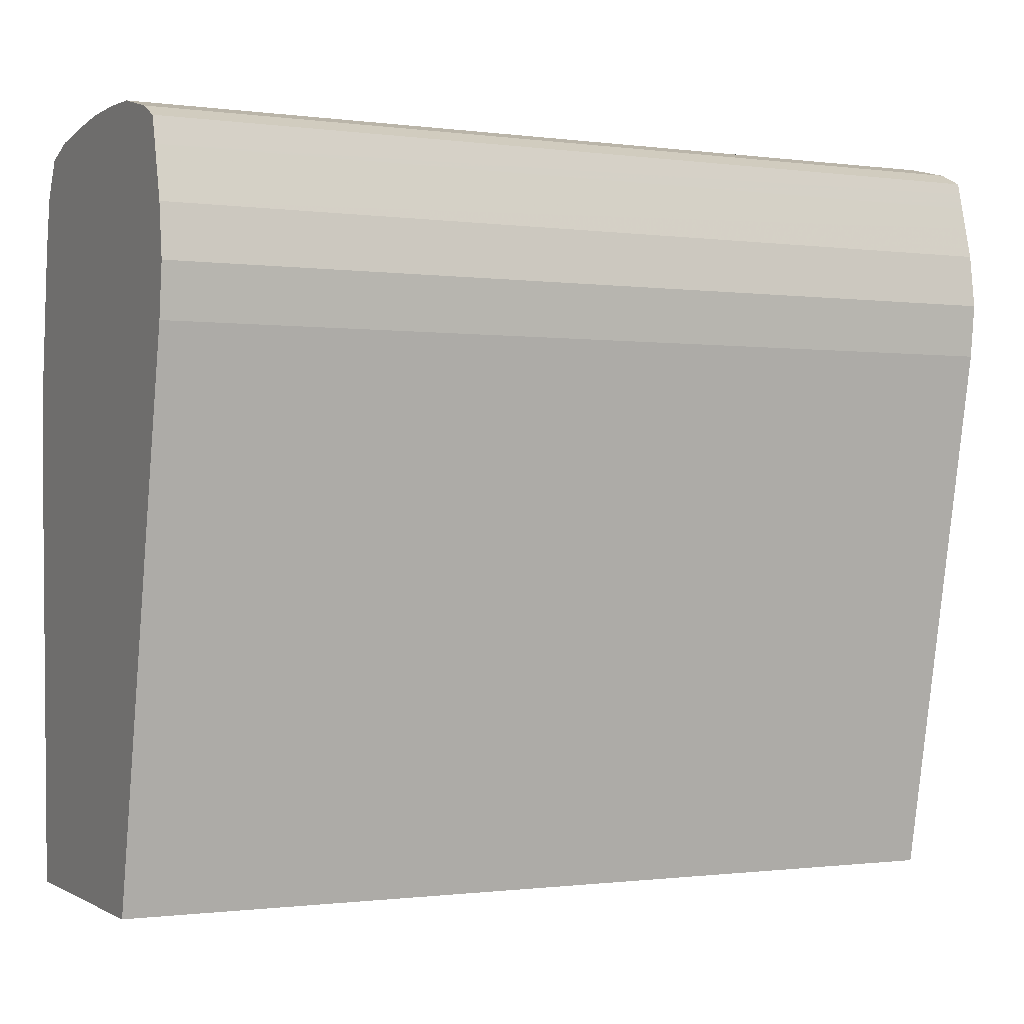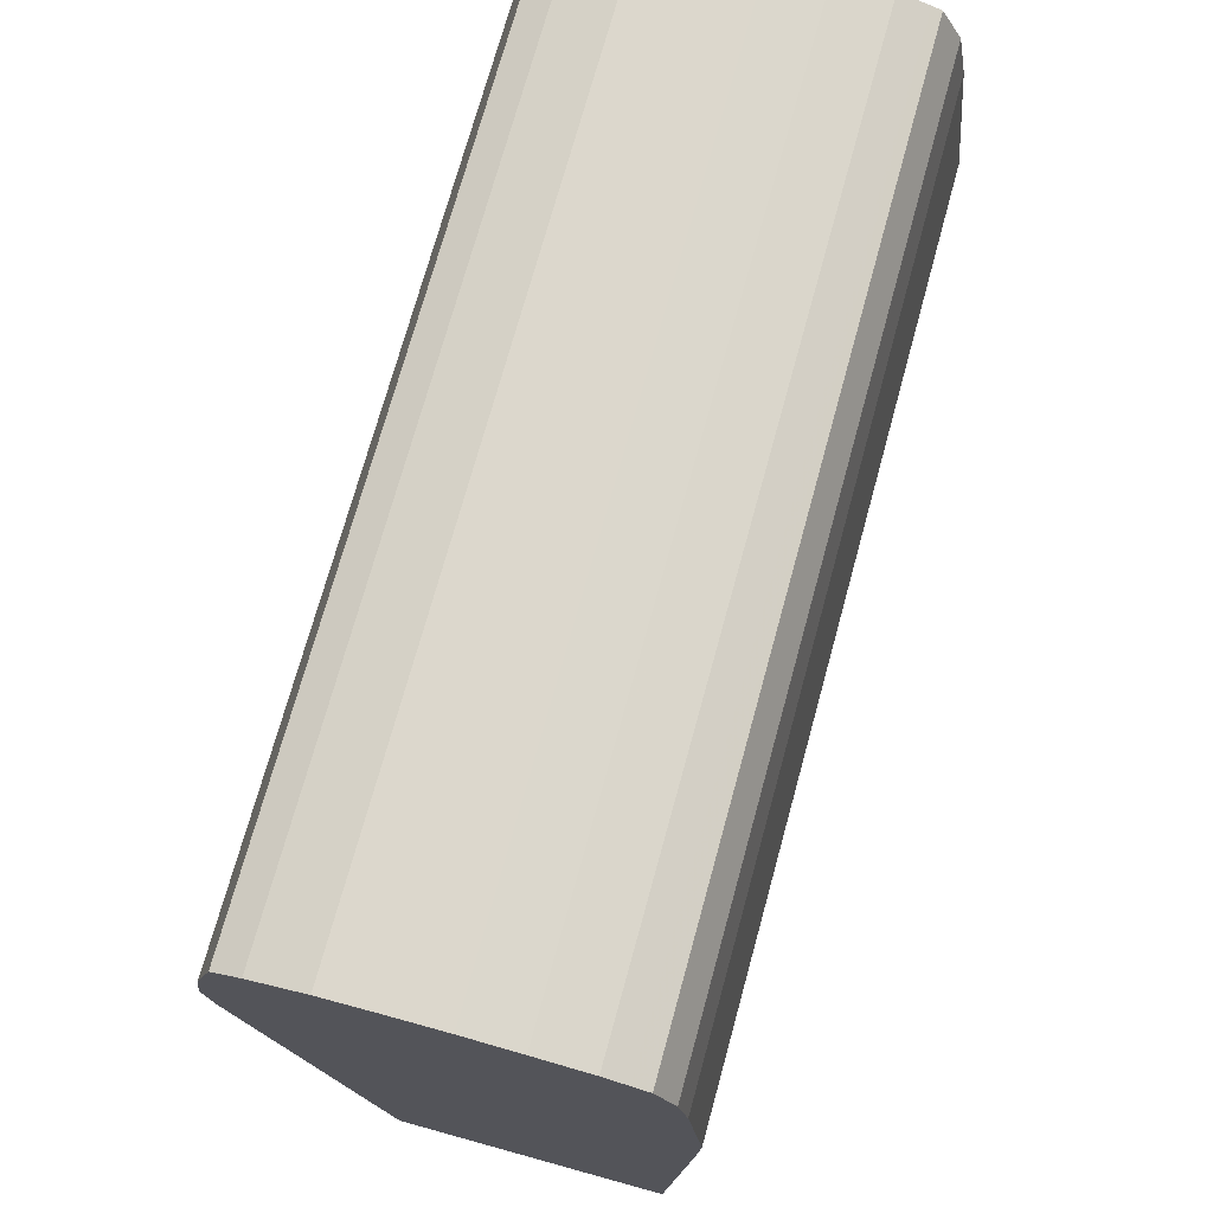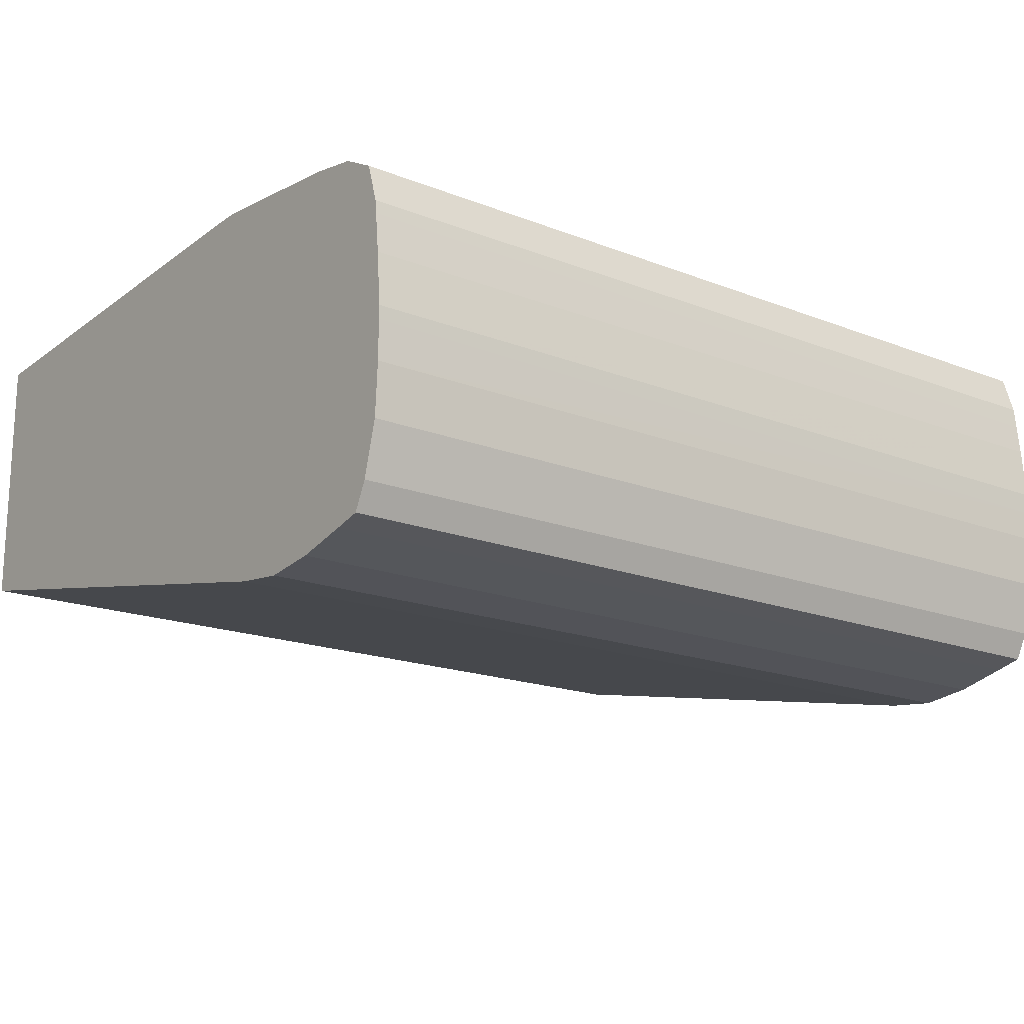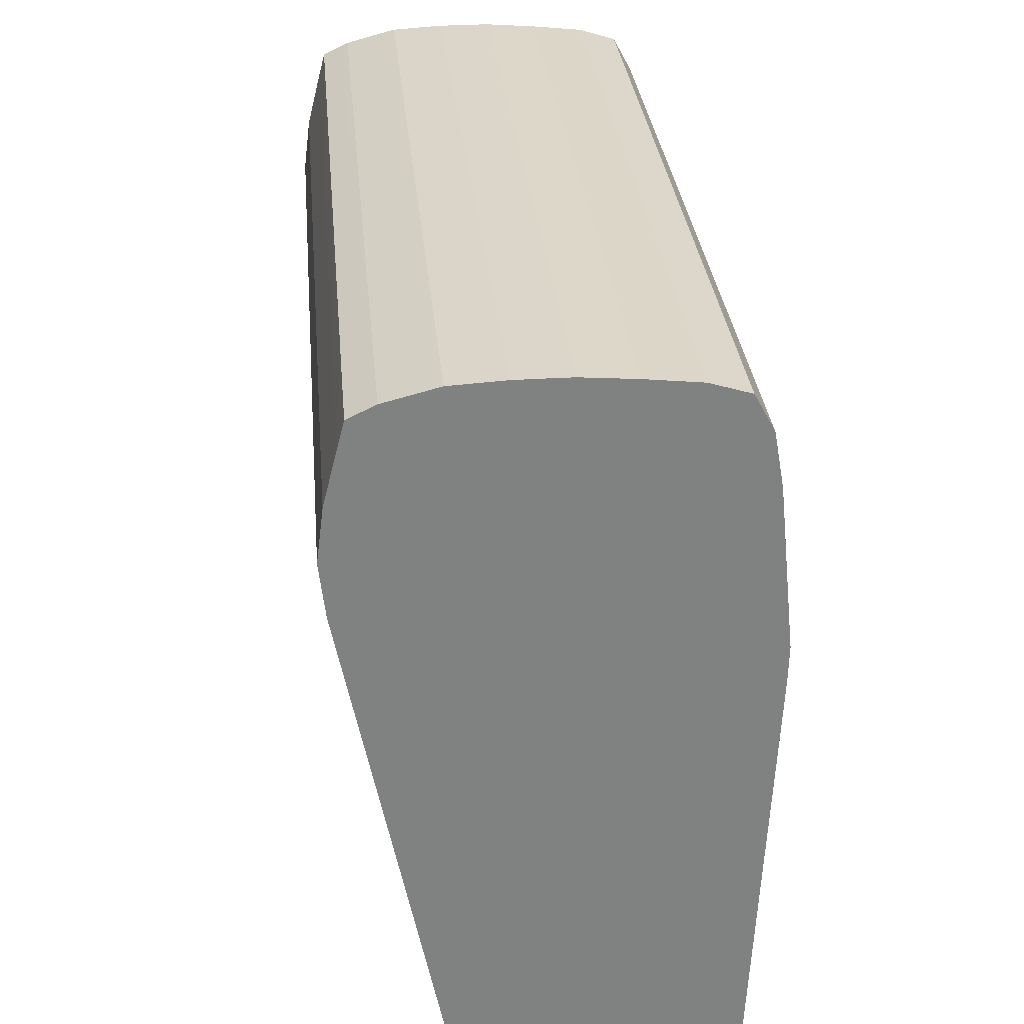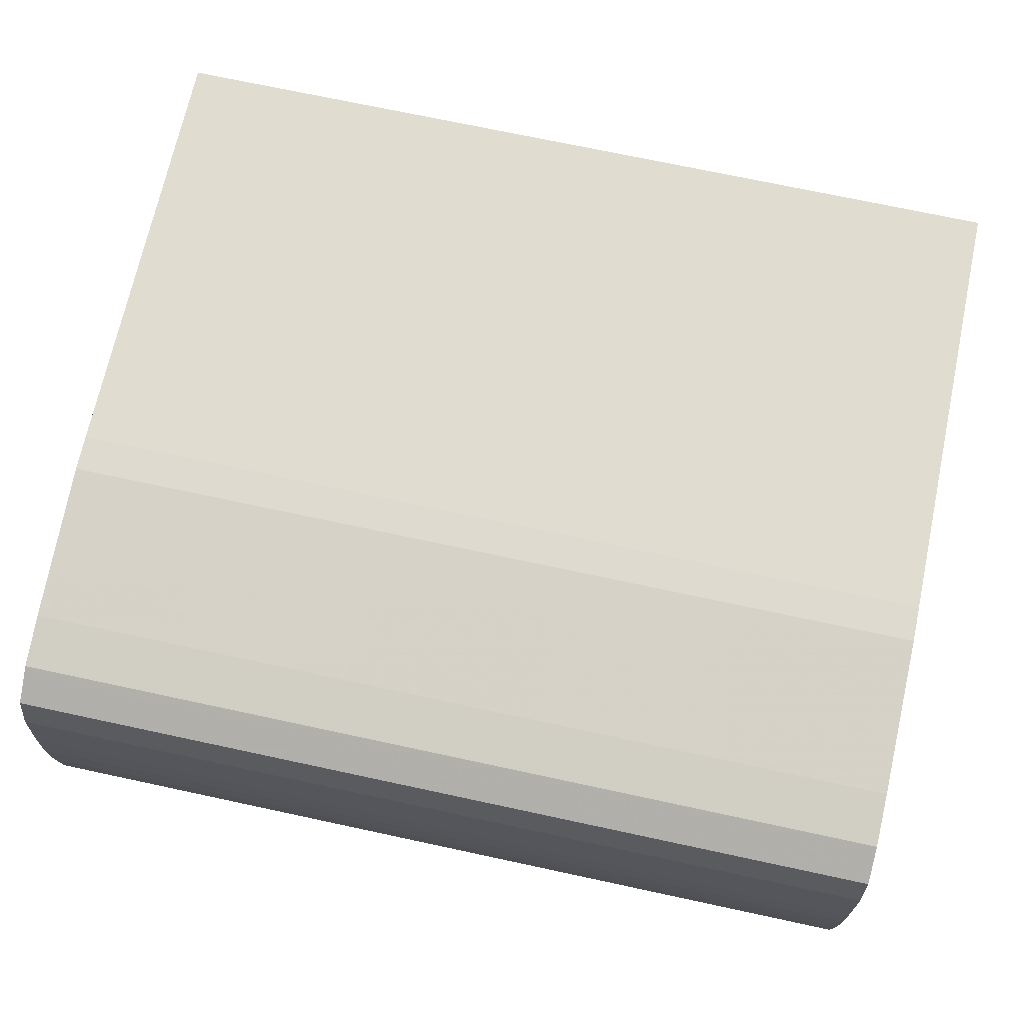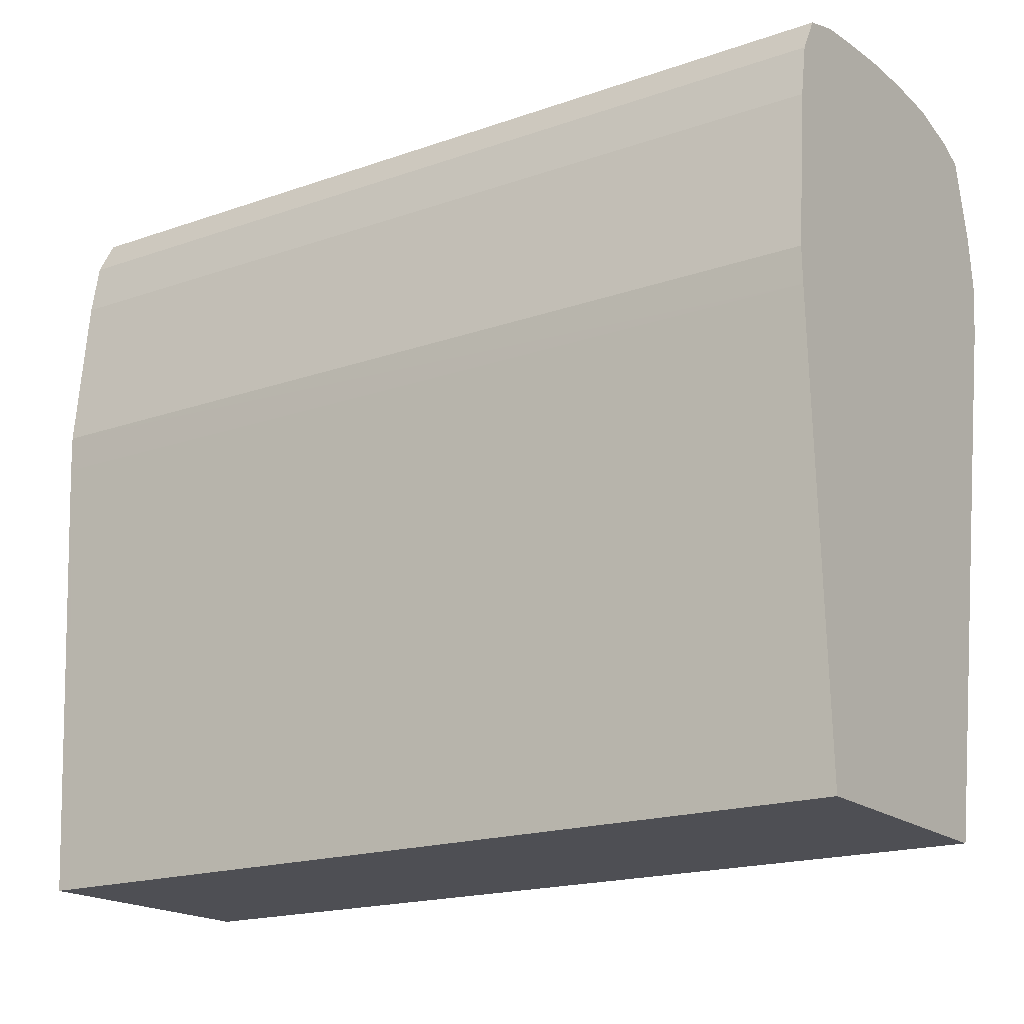
<metadata>
{"format":"obj","ext":"obj","renderer":"f3d","projection":"perspective","resolution":1024,"background":"white","views":[{"elev":-0.8,"azim":-26.4,"up":"+Z"},{"elev":72.8,"azim":105.4,"up":"+Z"},{"elev":-17.5,"azim":-37.9,"up":"+Y"},{"elev":30.1,"azim":84.9,"up":"+Z"},{"elev":72.4,"azim":12.1,"up":"+Y"},{"elev":-18.4,"azim":-146.1,"up":"+Z"}]}
</metadata>
<code>
v 0.001102 -0.18 0.3796
v 0.001102 -0.1892 0.4255
v 0.001102 -0.1577 0.3796
v 0.07621 -0.18 0.3796
v 0.001102 -0.1897 0.43
v 0.07621 -0.1892 0.4255
v 0.001102 -0.1558 0.418
v 0.07498 -0.1577 0.3796
v 0.07621 -0.1577 0.3796
v 0.001102 -0.1891 0.4345
v 0.07621 -0.1897 0.43
v 0.001102 -0.1558 0.4211
v 0.07621 -0.1558 0.4211
v 0.07621 -0.1558 0.418
v 0.001102 -0.188 0.4389
v 0.07621 -0.1891 0.4345
v 0.07621 -0.1885 0.4371
v 0.001102 -0.1568 0.4311
v 0.07621 -0.1571 0.4345
v 0.001102 -0.1876 0.4406
v 0.07621 -0.188 0.4389
v 0.07621 -0.1877 0.4403
v 0.001102 -0.1571 0.4345
v 0.07621 -0.1579 0.4389
v 0.001102 -0.1573 0.4356
v 0.001102 -0.1874 0.4412
v 0.07621 -0.1874 0.4412
v 0.07621 -0.1595 0.4419
v 0.001102 -0.1579 0.4389
v 0.001102 -0.1583 0.4397
v 0.001102 -0.1857 0.442
v 0.07621 -0.1851 0.4423
v 0.07621 -0.1609 0.4424
v 0.001102 -0.1595 0.4419
v 0.001102 -0.1604 0.4422
v 0.001102 -0.1851 0.4423
v 0.07621 -0.1825 0.443
v 0.07621 -0.1628 0.4429
v 0.001102 -0.1628 0.4429
v 0.001102 -0.1807 0.4435
v 0.07621 -0.1807 0.4435
v 0.07621 -0.1647 0.4431
v 0.001102 -0.164 0.4431
v 0.001102 -0.1773 0.4437
v 0.07621 -0.1781 0.4436
v 0.07621 -0.1673 0.4434
v 0.001102 -0.1673 0.4434
v 0.001102 -0.1762 0.4437
v 0.07621 -0.1762 0.4437
v 0.07621 -0.1692 0.4435
v 0.001102 -0.1684 0.4435
v 0.001102 -0.1729 0.4437
v 0.07621 -0.1736 0.4437
v 0.07621 -0.1718 0.4437
v 0.001102 -0.1718 0.4437
f 1 2 5
f 1 5 10
f 1 10 15
f 1 15 20
f 1 20 26
f 1 26 31
f 1 31 36
f 1 36 40
f 1 40 44
f 1 44 48
f 1 48 52
f 1 52 55
f 1 55 51
f 1 51 47
f 1 47 43
f 1 43 39
f 1 39 35
f 1 35 34
f 1 34 30
f 1 30 29
f 1 29 25
f 1 25 23
f 1 23 18
f 1 18 12
f 1 12 7
f 1 7 3
f 1 3 8
f 1 8 9
f 1 9 4
f 1 4 6
f 1 6 2
f 2 6 11
f 2 11 5
f 3 7 14
f 3 14 8
f 4 9 14
f 4 14 13
f 4 13 19
f 4 19 24
f 4 24 28
f 4 28 33
f 4 33 38
f 4 38 42
f 4 42 46
f 4 46 50
f 4 50 54
f 4 54 53
f 4 53 49
f 4 49 45
f 4 45 41
f 4 41 37
f 4 37 32
f 4 32 27
f 4 27 22
f 4 22 21
f 4 21 17
f 4 17 16
f 4 16 11
f 4 11 6
f 5 11 16
f 5 16 10
f 7 12 13
f 7 13 14
f 8 14 9
f 10 16 17
f 10 17 15
f 12 18 13
f 13 18 19
f 15 17 21
f 15 21 22
f 15 22 20
f 18 23 19
f 19 23 25
f 19 25 24
f 20 22 27
f 20 27 26
f 24 25 29
f 24 29 30
f 24 30 28
f 26 27 31
f 27 32 31
f 28 30 34
f 28 34 35
f 28 35 33
f 31 32 36
f 32 37 36
f 33 35 38
f 35 39 38
f 36 37 40
f 37 41 40
f 38 39 43
f 38 43 42
f 40 41 44
f 41 45 44
f 42 43 46
f 43 47 46
f 44 45 49
f 44 49 48
f 46 47 51
f 46 51 50
f 48 49 53
f 48 53 52
f 50 51 55
f 50 55 54
f 52 53 54
f 52 54 55

</code>
